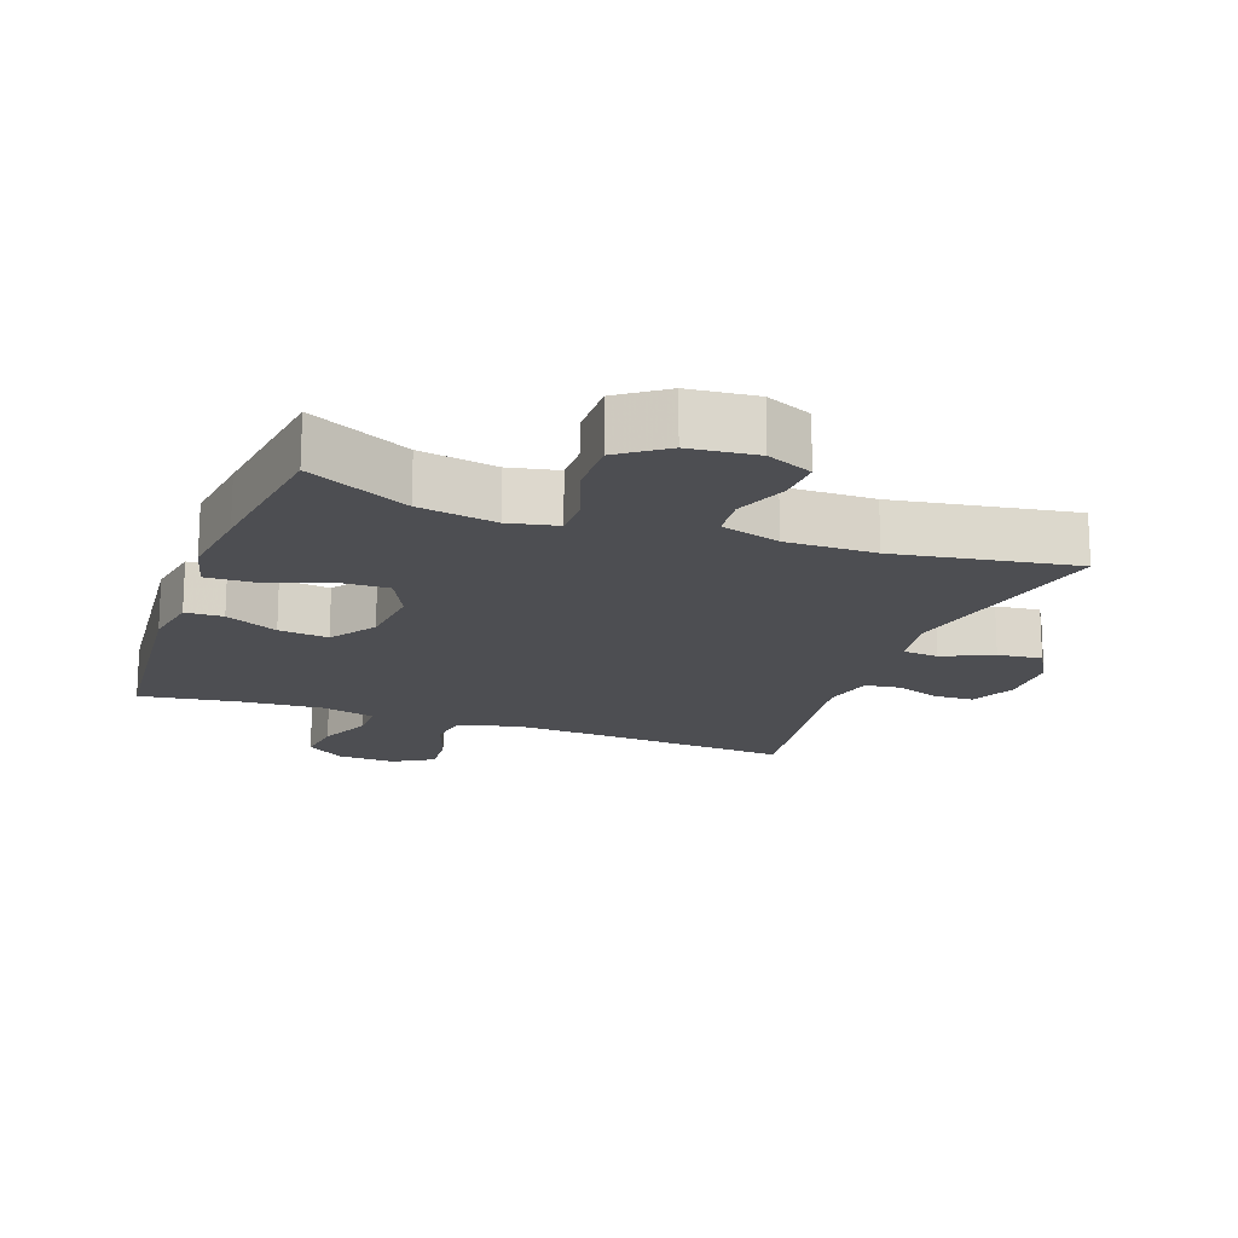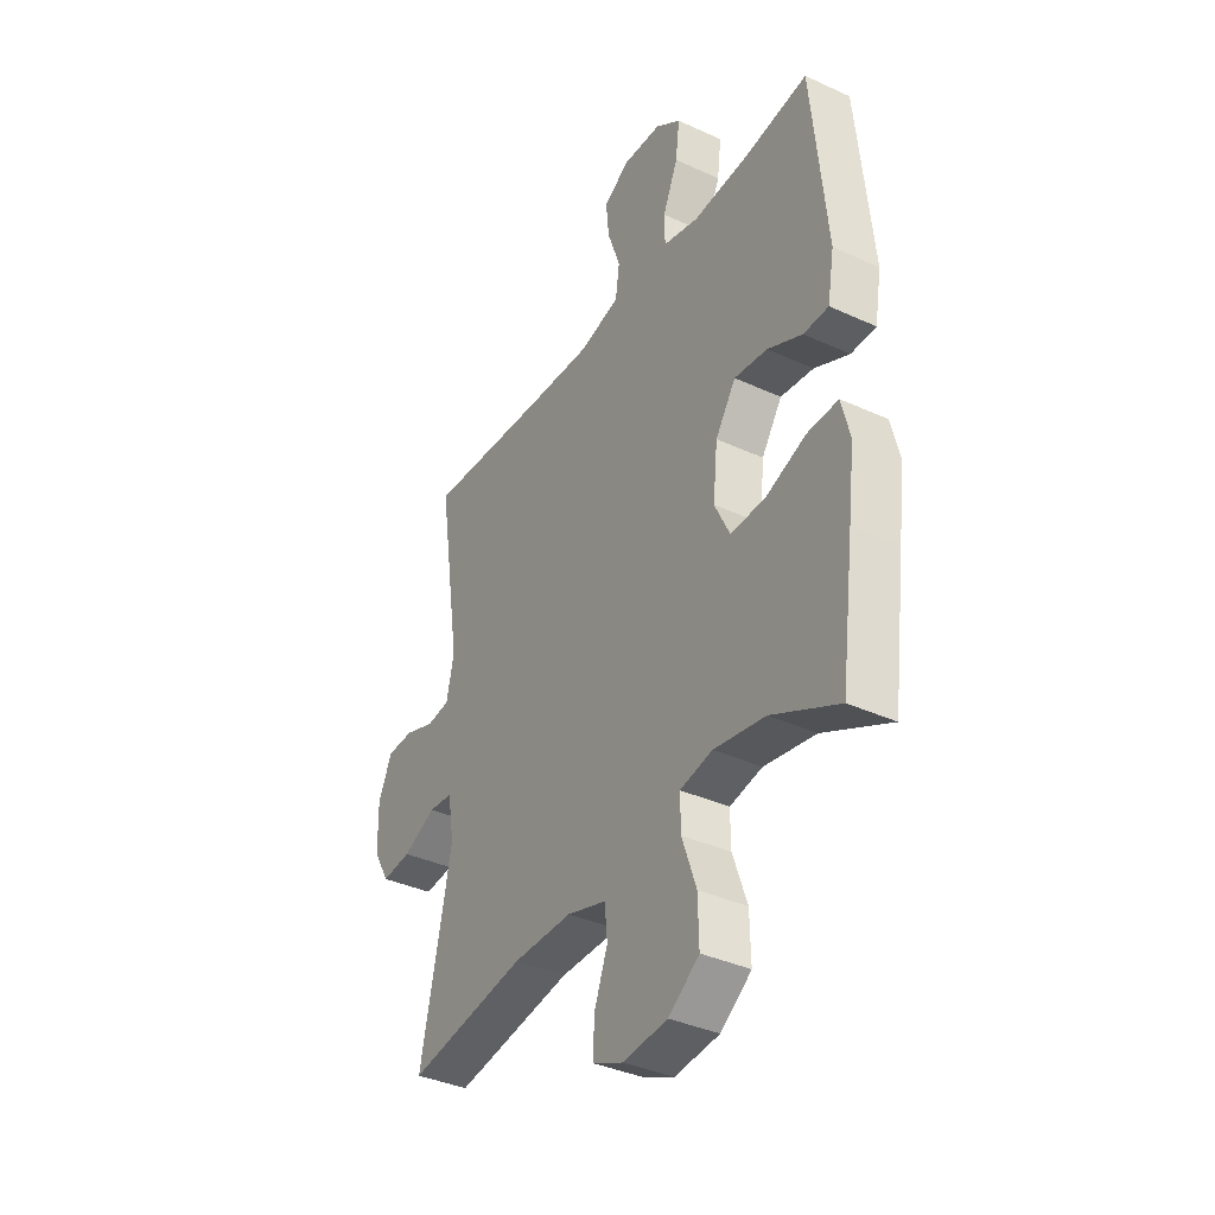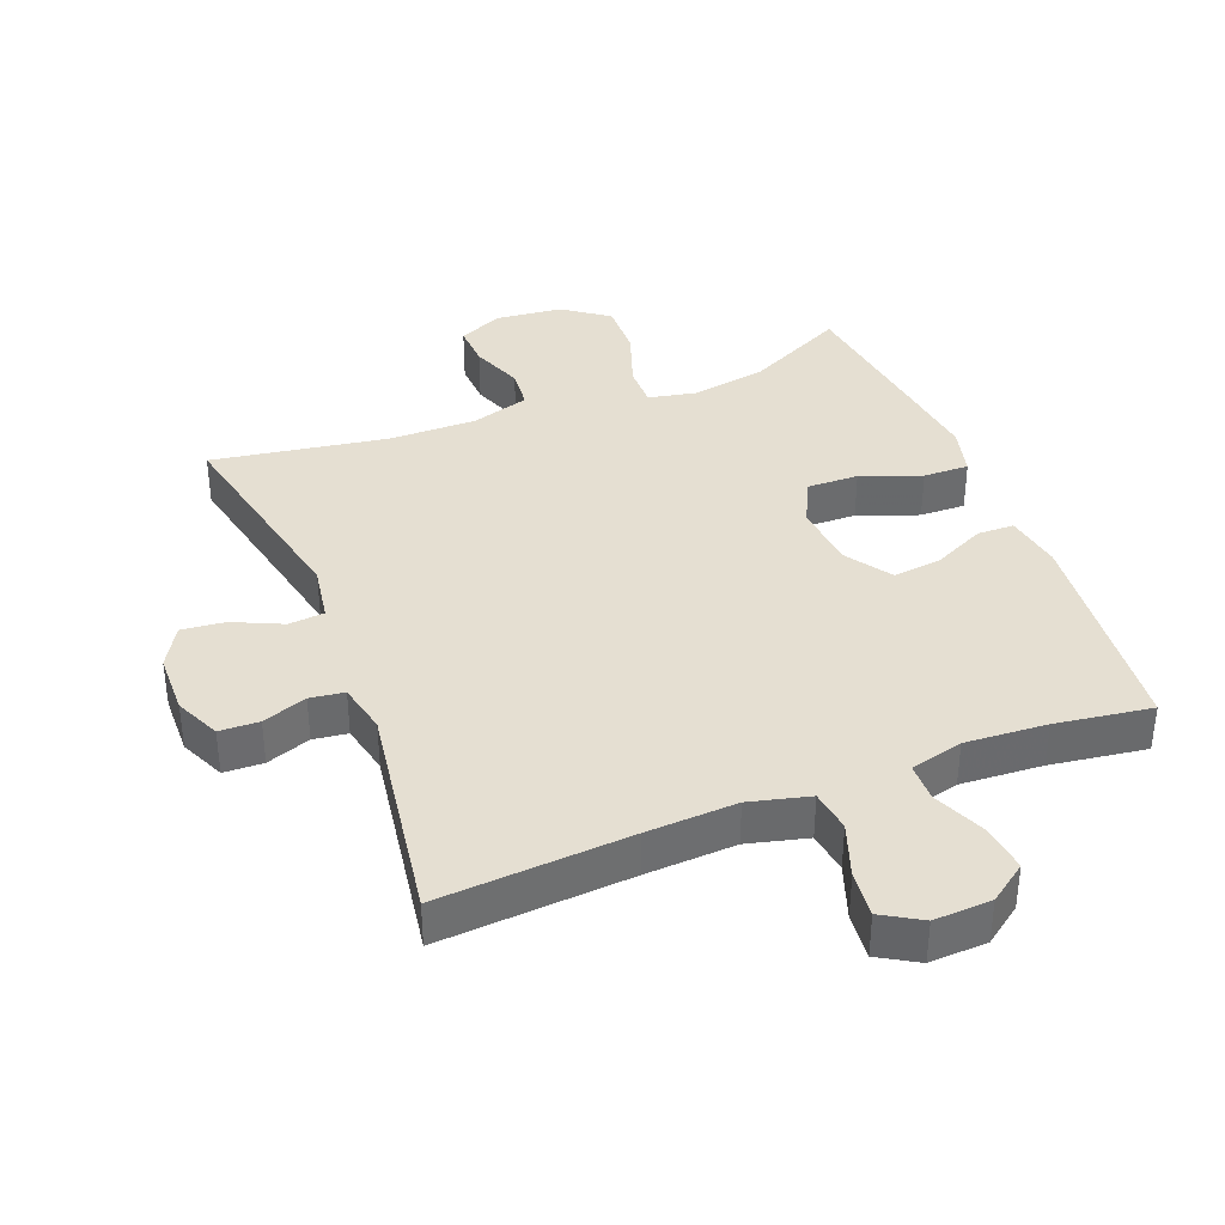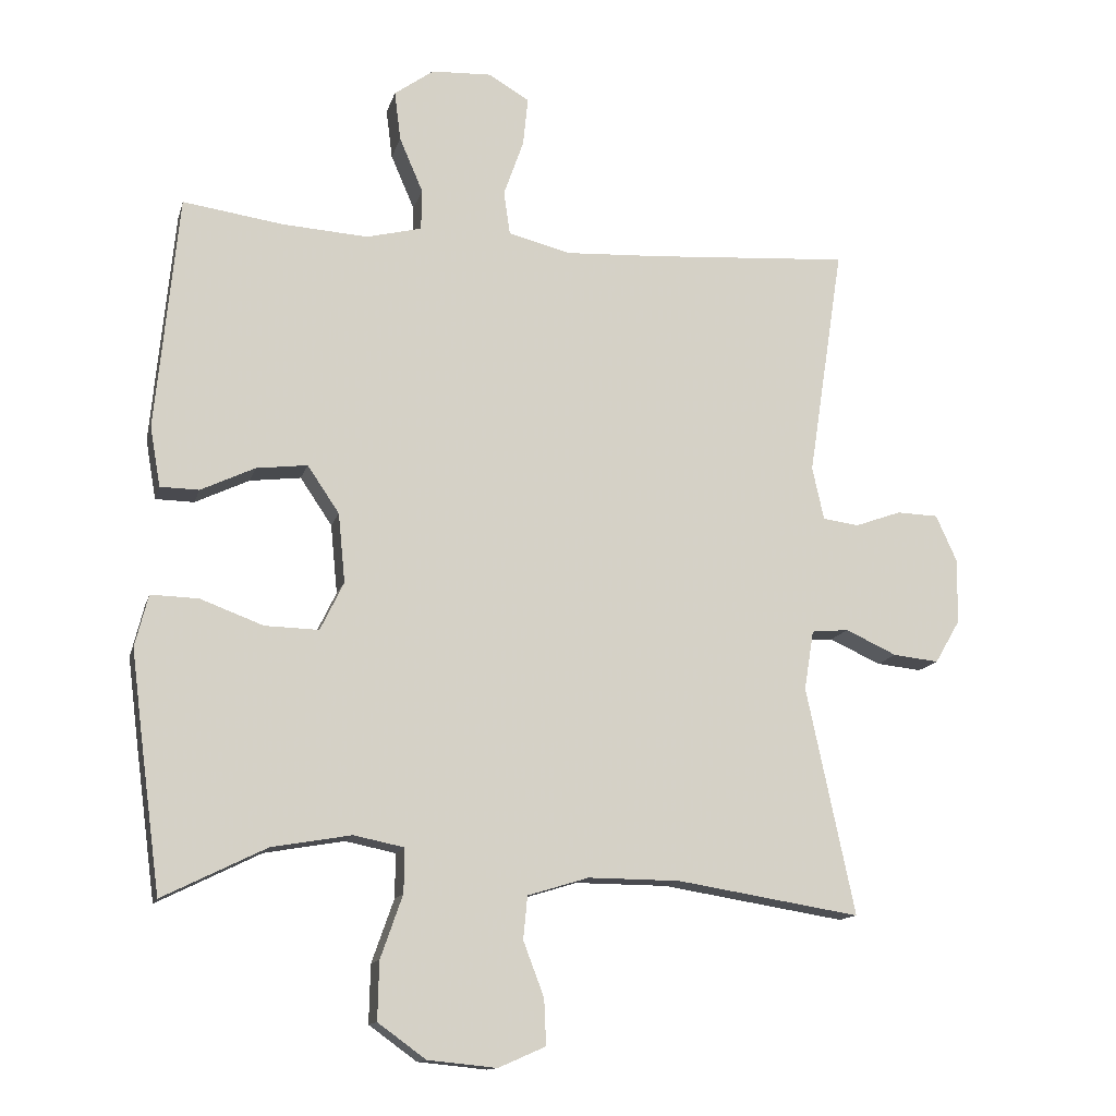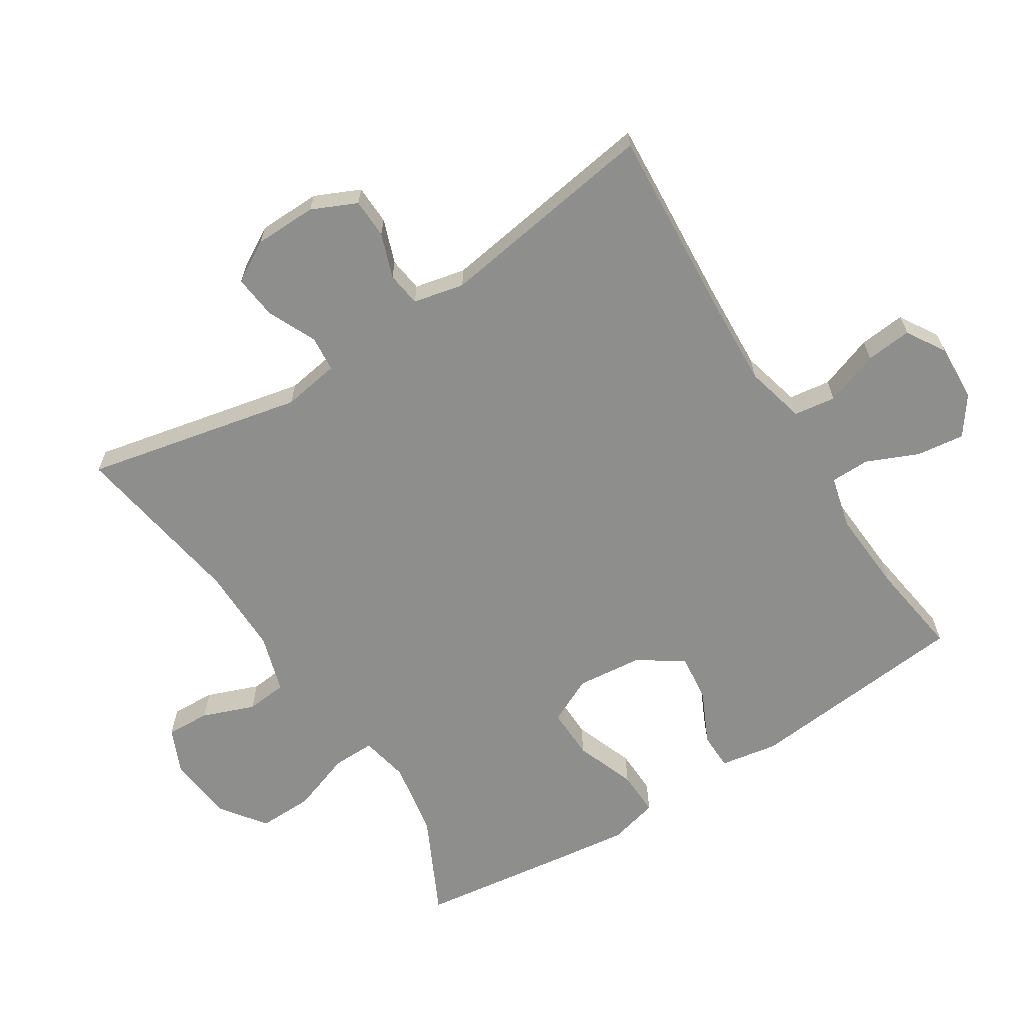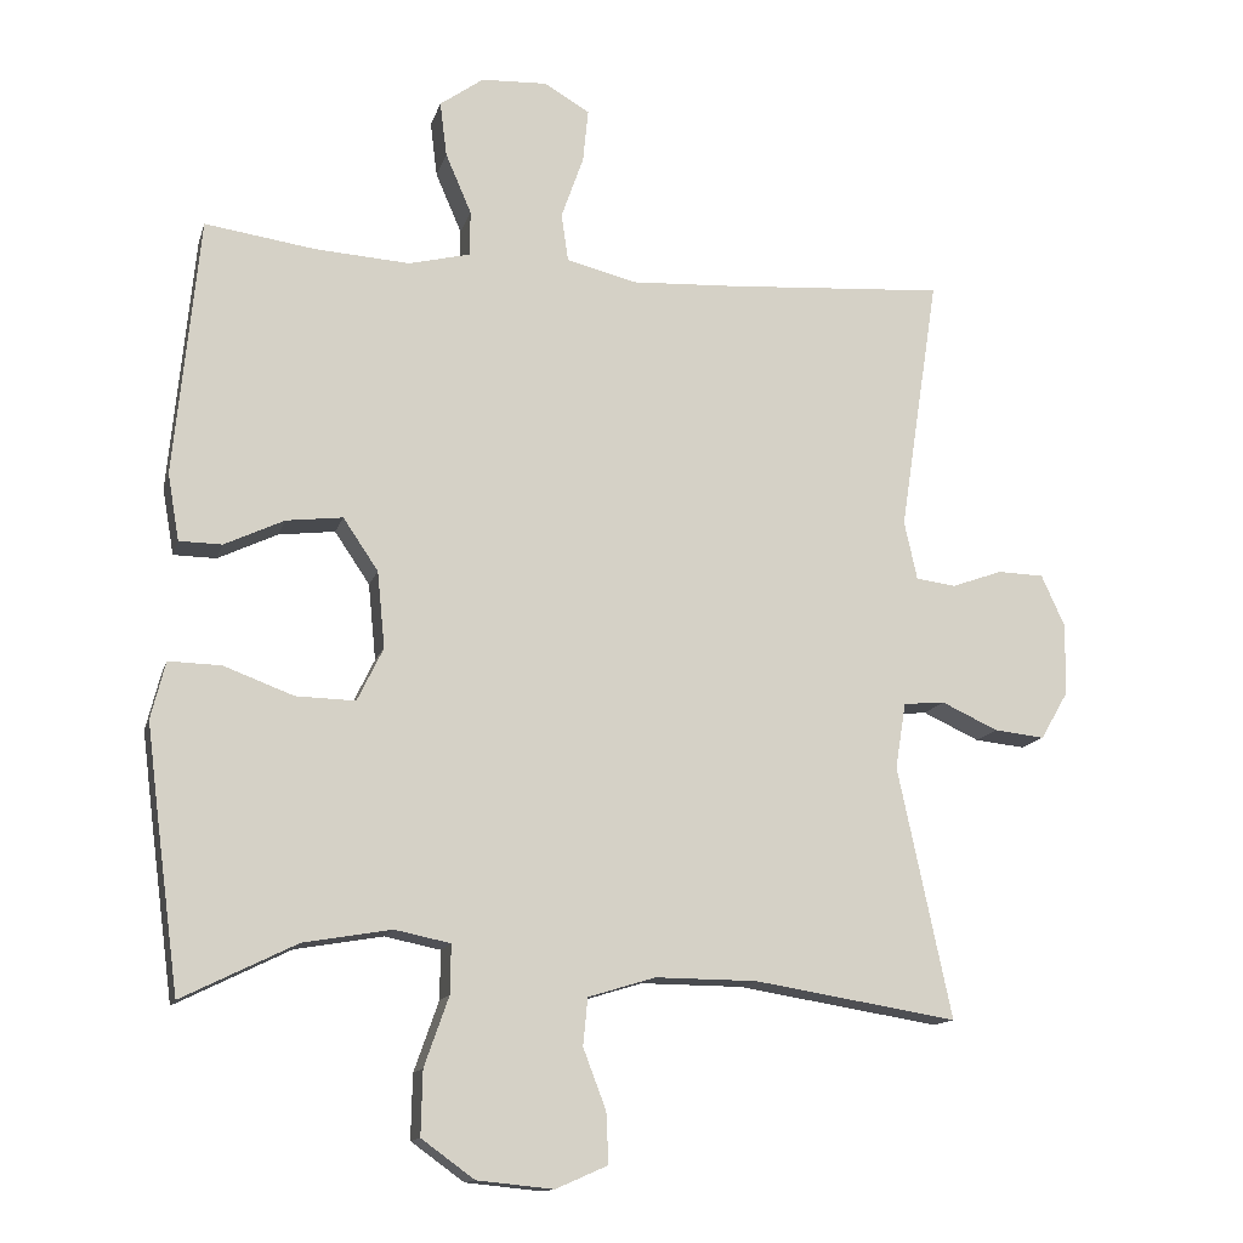
<metadata>
{"format":"obj","ext":"obj","renderer":"f3d","projection":"perspective","resolution":1024,"background":"white","views":[{"elev":-17.2,"azim":160.0,"up":"+Y"},{"elev":-37.2,"azim":59.4,"up":"+Z"},{"elev":37.5,"azim":-21.4,"up":"+Y"},{"elev":-13.4,"azim":166.1,"up":"+Z"},{"elev":-64.8,"azim":-57.6,"up":"+Y"},{"elev":-13.6,"azim":165.7,"up":"+Z"}]}
</metadata>
<code>
v -0.5 0.07 -0.5
v -0.43 0.07 -0.171
v -0.444 0.07 -0.085
v -0.498 0.07 -0.08
v -0.572 0.07 -0.114
v -0.638 0.07 -0.121
v -0.674 0.07 -0.059
v -0.676 0.07 0.035
v -0.645 0.07 0.103
v -0.585 0.07 0.105
v -0.518 0.07 0.081
v -0.466 0.07 0.088
v -0.449 0.07 0.165
v -0.5 0.07 0.5
v -0.211 0.07 0.48
v -0.074 0.07 0.473
v 0.017 0.07 0.496
v 0.026 0.07 0.559
v -0.003 0.07 0.641
v -0.01 0.07 0.711
v 0.049 0.07 0.746
v 0.136 0.07 0.742
v 0.193 0.07 0.701
v 0.184 0.07 0.629
v 0.15 0.07 0.55
v 0.151 0.07 0.491
v 0.231 0.07 0.471
v 0.355 0.07 0.479
v 0.5 0.07 0.5
v 0.533 0.07 0.161
v 0.518 0.07 0.074
v 0.462 0.07 0.073
v 0.384 0.07 0.11
v 0.31 0.07 0.119
v 0.264 0.07 0.051
v 0.254 0.07 -0.049
v 0.288 0.07 -0.119
v 0.366 0.07 -0.117
v 0.457 0.07 -0.083
v 0.526 0.07 -0.081
v 0.545 0.07 -0.156
v 0.53 0.07 -0.275
v 0.5 0.07 -0.5
v 0.35 0.07 -0.426
v 0.235 0.07 -0.406
v 0.162 0.07 -0.421
v 0.163 0.07 -0.485
v 0.195 0.07 -0.576
v 0.197 0.07 -0.66
v 0.128 0.07 -0.71
v 0.028 0.07 -0.72
v -0.04 0.07 -0.69
v -0.037 0.07 -0.624
v -0.007 0.07 -0.545
v -0.013 0.07 -0.483
v -0.101 0.07 -0.456
v -0.234 0.07 -0.457
v -0.5 0 -0.5
v -0.43 0 -0.171
v -0.444 0 -0.085
v -0.498 0 -0.08
v -0.572 0 -0.114
v -0.638 0 -0.121
v -0.674 0 -0.059
v -0.676 0 0.035
v -0.645 0 0.103
v -0.585 0 0.105
v -0.518 0 0.081
v -0.466 0 0.088
v -0.449 0 0.165
v -0.5 0 0.5
v -0.211 0 0.48
v -0.074 0 0.473
v 0.017 0 0.496
v 0.026 0 0.559
v -0.003 0 0.641
v -0.01 0 0.711
v 0.049 0 0.746
v 0.136 0 0.742
v 0.193 0 0.701
v 0.184 0 0.629
v 0.15 0 0.55
v 0.151 0 0.491
v 0.231 0 0.471
v 0.355 0 0.479
v 0.5 0 0.5
v 0.533 0 0.161
v 0.518 0 0.074
v 0.462 0 0.073
v 0.384 0 0.11
v 0.31 0 0.119
v 0.264 0 0.051
v 0.254 0 -0.049
v 0.288 0 -0.119
v 0.366 0 -0.117
v 0.457 0 -0.083
v 0.526 0 -0.081
v 0.545 0 -0.156
v 0.53 0 -0.275
v 0.5 0 -0.5
v 0.35 0 -0.426
v 0.235 0 -0.406
v 0.162 0 -0.421
v 0.163 0 -0.485
v 0.195 0 -0.576
v 0.197 0 -0.66
v 0.128 0 -0.71
v 0.028 0 -0.72
v -0.04 0 -0.69
v -0.037 0 -0.624
v -0.007 0 -0.545
v -0.013 0 -0.483
v -0.101 0 -0.456
v -0.234 0 -0.457
f 52 53 54
f 51 52 54
f 50 51 54
f 49 50 54
f 48 49 54
f 47 48 54
f 46 47 54 55
f 42 43 44
f 41 42 44
f 40 41 44
f 39 40 44
f 38 39 44
f 37 38 44 45
f 36 37 45 46
f 31 32 33
f 30 31 33
f 29 30 33
f 28 29 33
f 27 28 33 34
f 26 27 34 35
f 23 24 25
f 22 23 25
f 21 22 25
f 20 21 25
f 19 20 25
f 18 19 25
f 17 18 25 26
f 46 55 56
f 36 46 56
f 35 36 56
f 26 35 56
f 17 26 56
f 16 17 56
f 9 10 11
f 8 9 11
f 7 8 11
f 6 7 11
f 5 6 11
f 4 5 11
f 3 4 11 12
f 2 3 12 13
f 57 1 2
f 57 2 13
f 56 57 13
f 16 56 13
f 15 16 13
f 13 14 15
f 111 110 109
f 111 109 108
f 111 108 107
f 111 107 106
f 111 106 105
f 111 105 104
f 112 111 104 103
f 101 100 99
f 101 99 98
f 101 98 97
f 101 97 96
f 101 96 95
f 102 101 95 94
f 103 102 94 93
f 90 89 88
f 90 88 87
f 90 87 86
f 90 86 85
f 91 90 85 84
f 92 91 84 83
f 82 81 80
f 82 80 79
f 82 79 78
f 82 78 77
f 82 77 76
f 82 76 75
f 83 82 75 74
f 113 112 103
f 113 103 93
f 113 93 92
f 113 92 83
f 113 83 74
f 113 74 73
f 68 67 66
f 68 66 65
f 68 65 64
f 68 64 63
f 68 63 62
f 68 62 61
f 69 68 61 60
f 70 69 60 59
f 59 58 114
f 70 59 114
f 70 114 113
f 70 113 73
f 70 73 72
f 72 71 70
f 1 58 59 2
f 2 59 60 3
f 3 60 61 4
f 4 61 62 5
f 5 62 63 6
f 6 63 64 7
f 7 64 65 8
f 8 65 66 9
f 9 66 67 10
f 10 67 68 11
f 11 68 69 12
f 12 69 70 13
f 13 70 71 14
f 14 71 72 15
f 15 72 73 16
f 16 73 74 17
f 17 74 75 18
f 18 75 76 19
f 19 76 77 20
f 20 77 78 21
f 21 78 79 22
f 22 79 80 23
f 23 80 81 24
f 24 81 82 25
f 25 82 83 26
f 26 83 84 27
f 27 84 85 28
f 28 85 86 29
f 29 86 87 30
f 30 87 88 31
f 31 88 89 32
f 32 89 90 33
f 33 90 91 34
f 34 91 92 35
f 35 92 93 36
f 36 93 94 37
f 37 94 95 38
f 38 95 96 39
f 39 96 97 40
f 40 97 98 41
f 41 98 99 42
f 42 99 100 43
f 43 100 101 44
f 44 101 102 45
f 45 102 103 46
f 46 103 104 47
f 47 104 105 48
f 48 105 106 49
f 49 106 107 50
f 50 107 108 51
f 51 108 109 52
f 52 109 110 53
f 53 110 111 54
f 54 111 112 55
f 55 112 113 56
f 56 113 114 57
f 57 114 58 1

</code>
